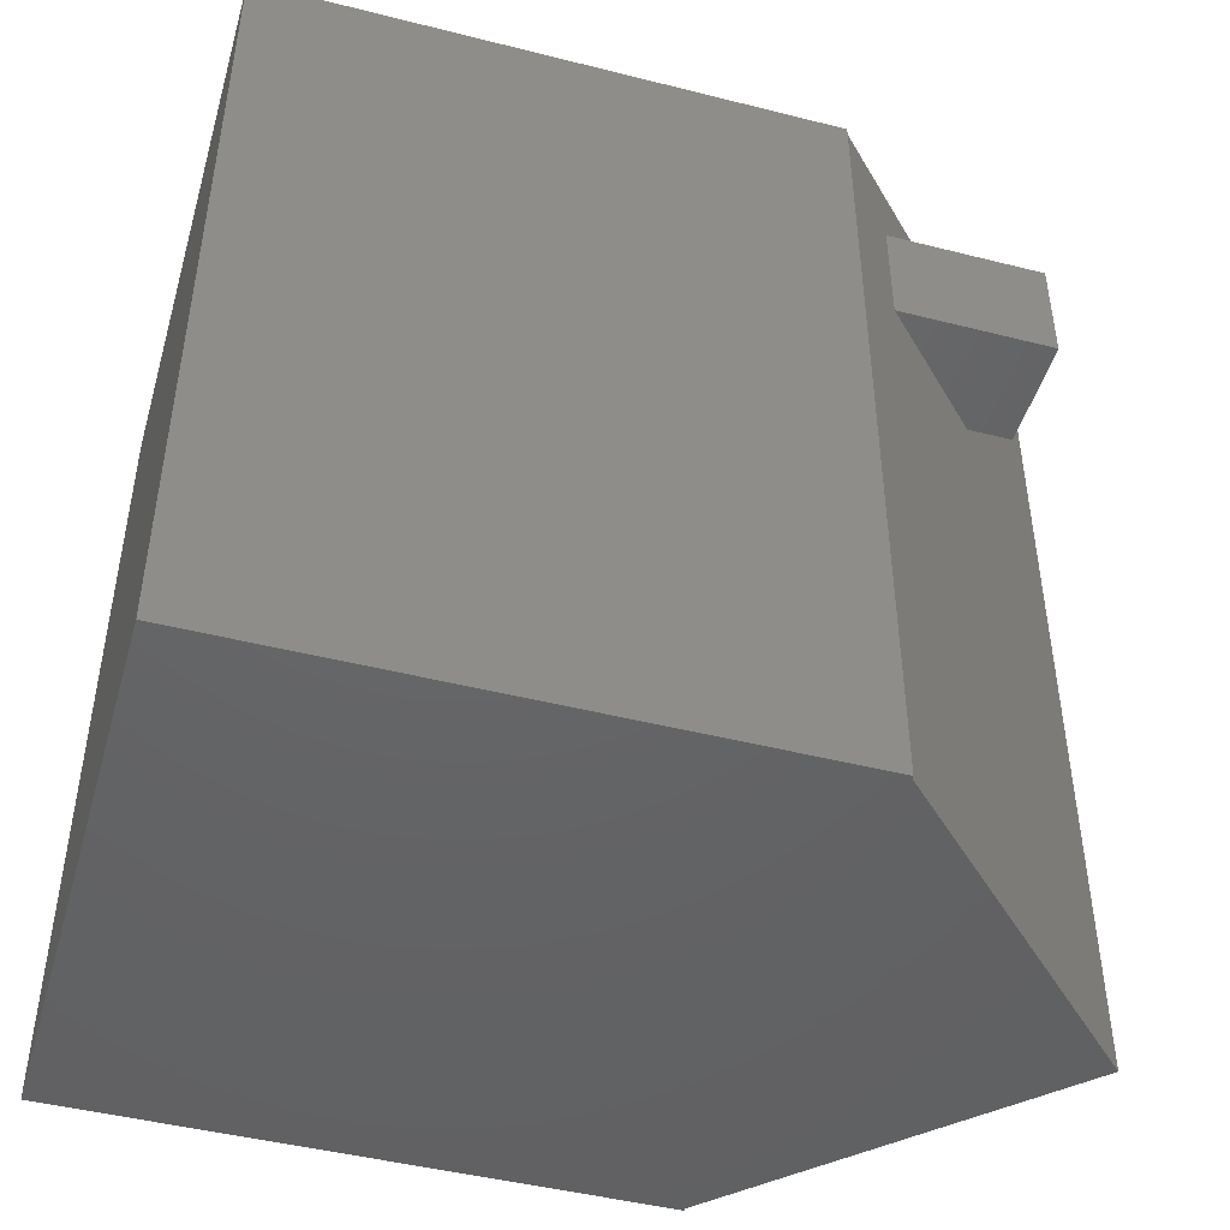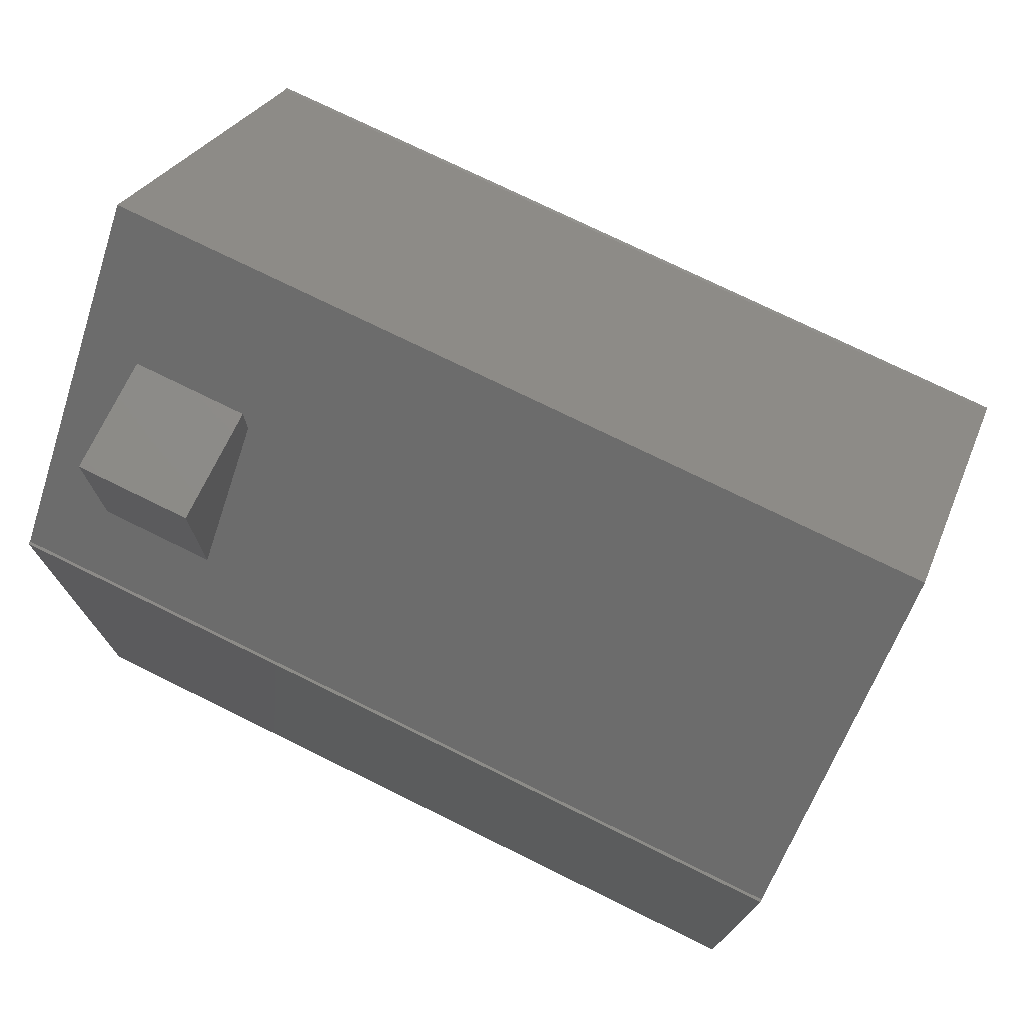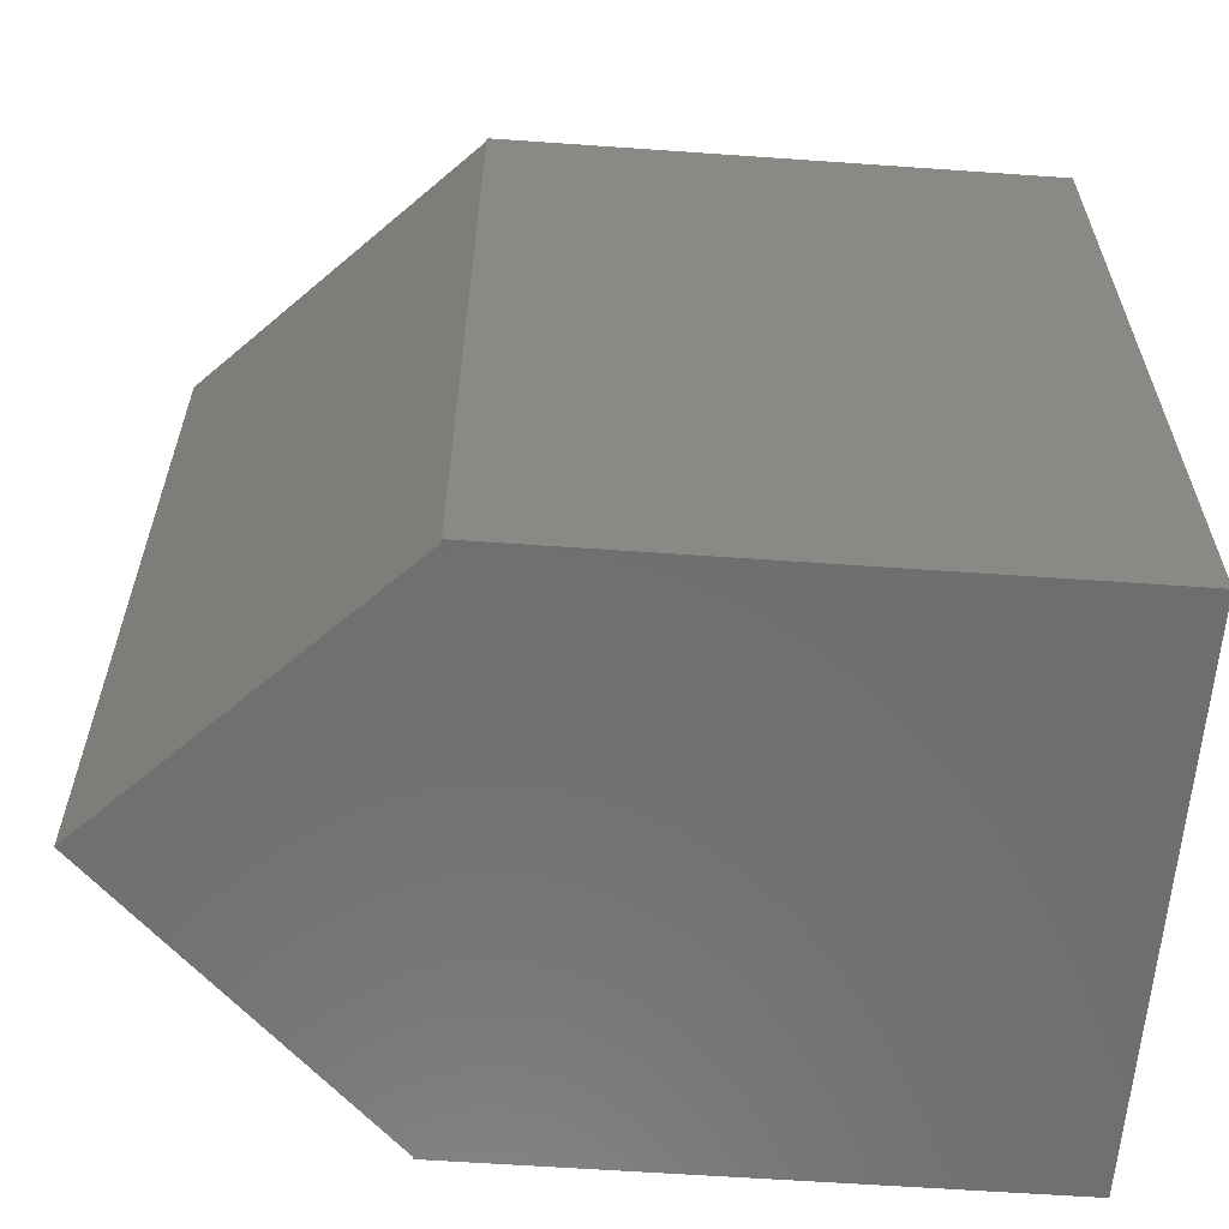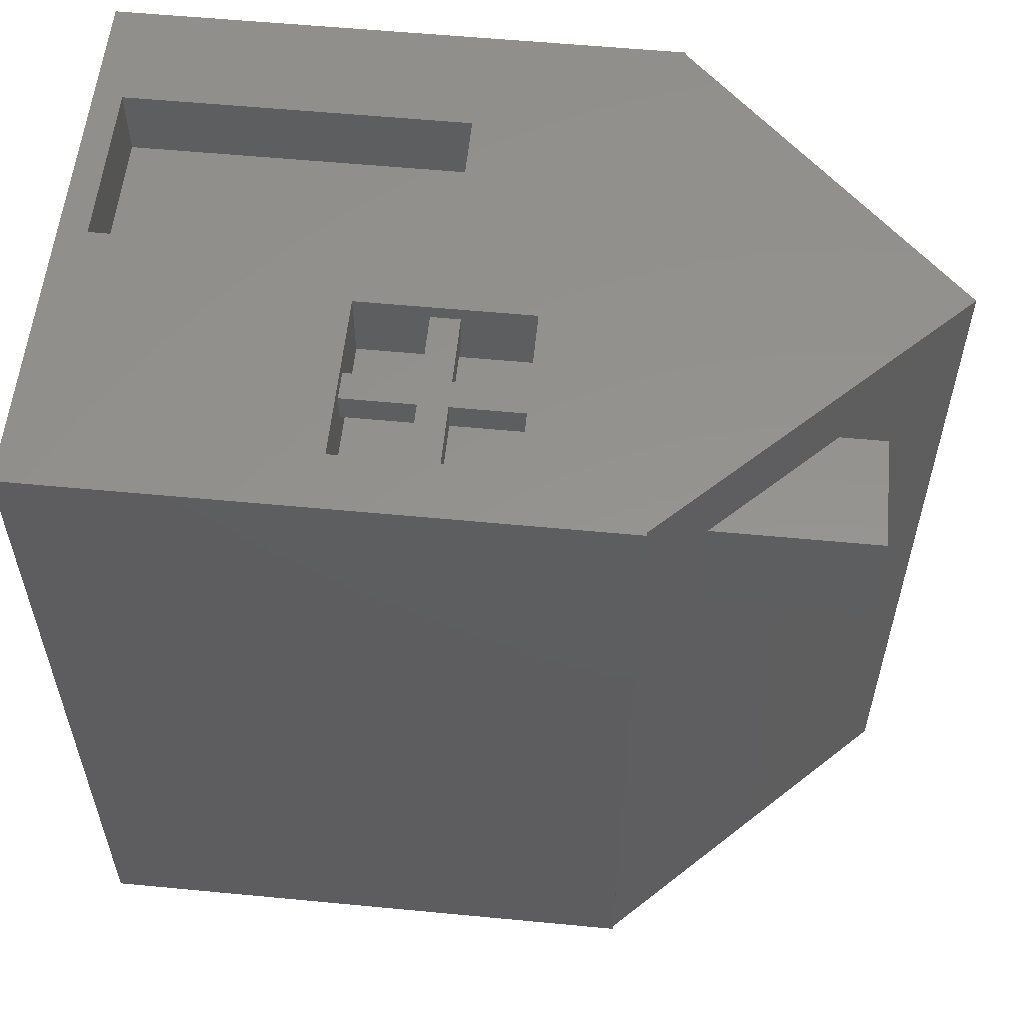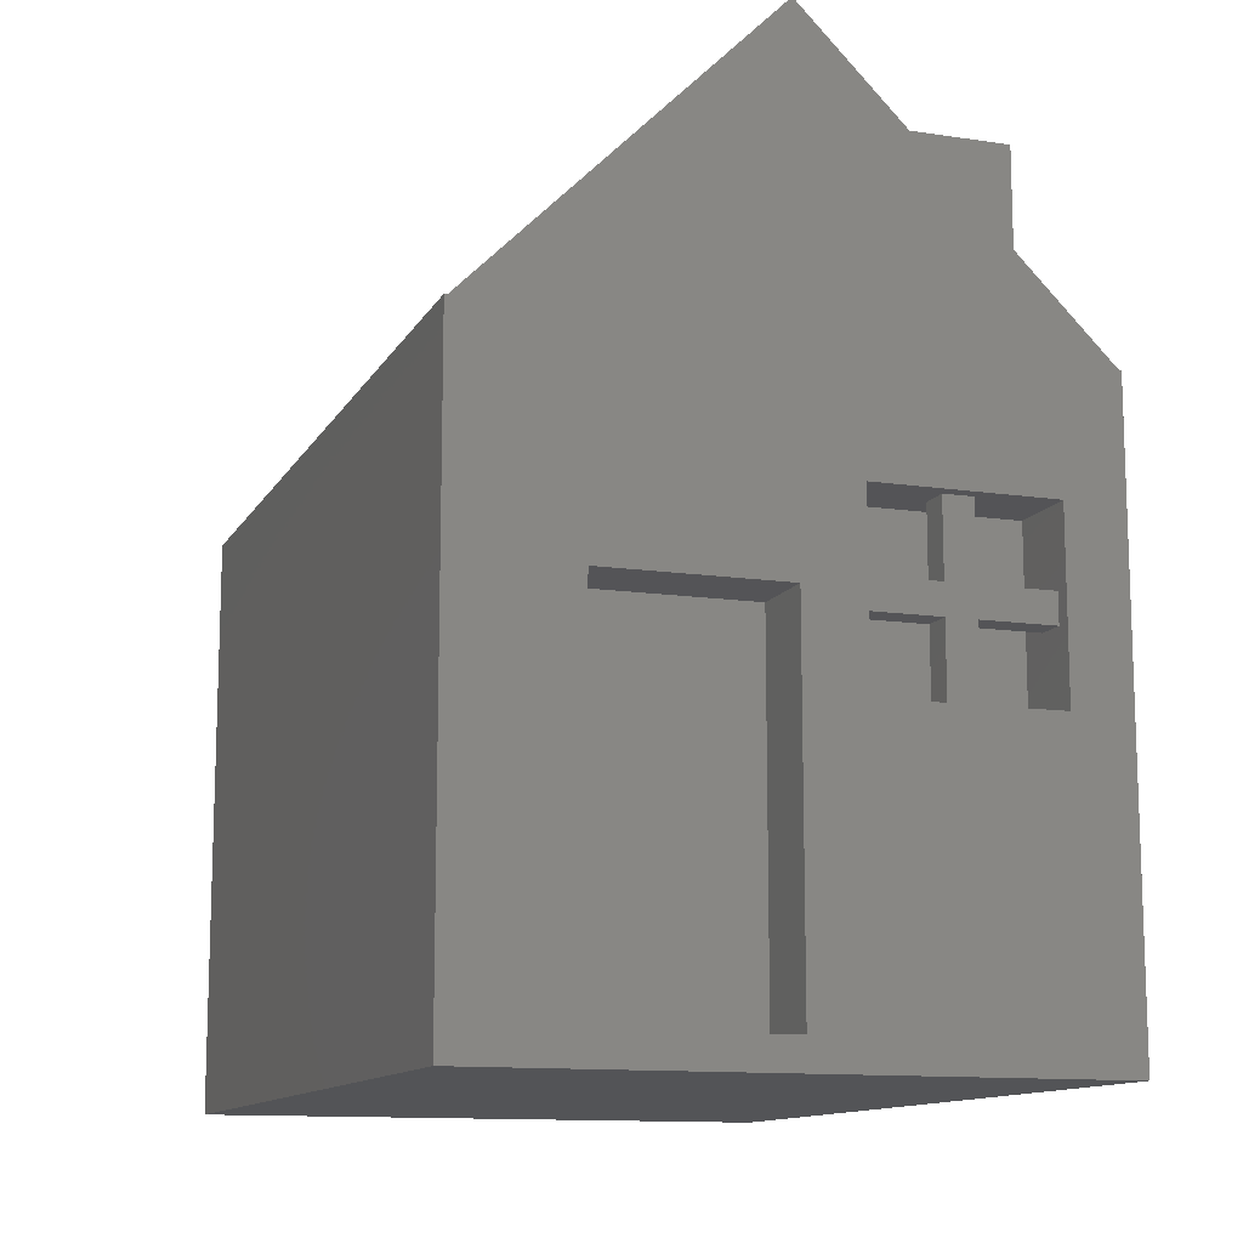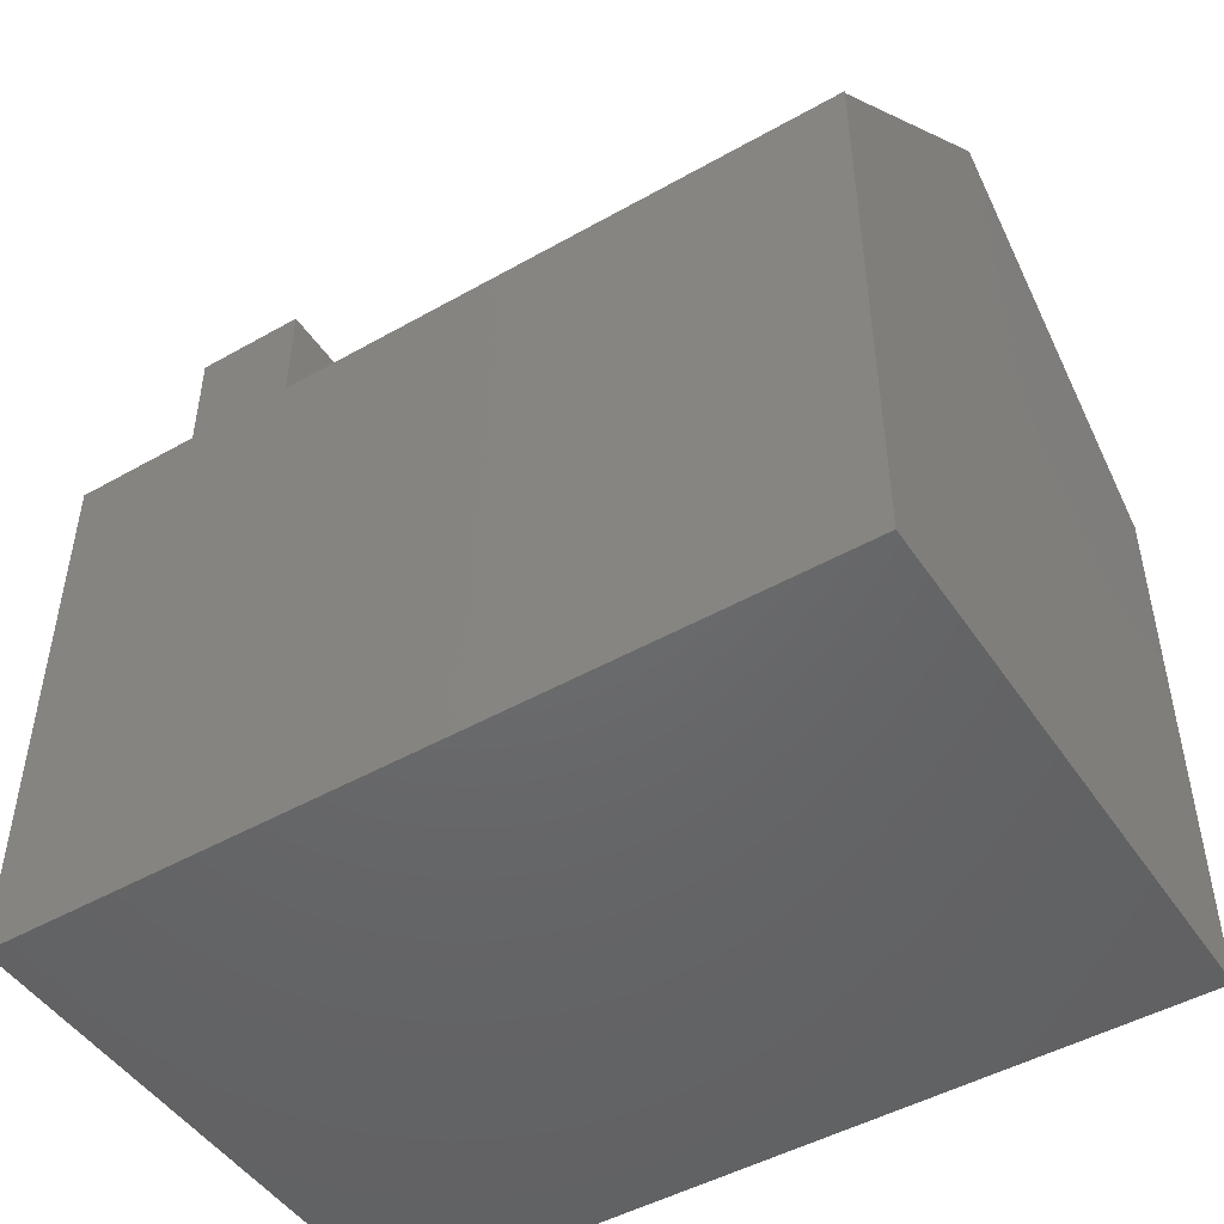
<metadata>
{"format":"stl","ext":"stl","renderer":"f3d","projection":"perspective","resolution":1024,"background":"white","views":[{"elev":-46.2,"azim":-106.1,"up":"+Y"},{"elev":74.7,"azim":-63.8,"up":"+Z"},{"elev":-60.6,"azim":85.9,"up":"+Y"},{"elev":56.5,"azim":-84.3,"up":"+Y"},{"elev":-12.4,"azim":160.7,"up":"+Z"},{"elev":-47.9,"azim":-57.6,"up":"+Z"}]}
</metadata>
<code>
# stl→obj: 66 verts, 140 faces
v -5 -7.25 0
v -5 7.25 10
v -5 7.25 0
v -5 -7.25 10
v -4.95 -7.25 10
v -4.95 7.25 10
v 4.95 7.25 10
v 5 -7.25 10
v 5 7.25 10
v 4.95 -7.25 10
v 5 7.25 0
v 5 -7.25 0
v 0 -7.25 14.95
v 3 7.25 6.5
v -1 7.25 8
v -4 7.25 8
v 3 7.25 0.5
v 0 7.25 0.5
v 0 7.25 14.95
v -4 7.25 5
v 0 7.25 6.5
v -1 7.25 5
v -2 6 12.95
v -4 6 10.95
v -4 4 10.95
v -2 4 12.95
v -4 6 13.75
v -4 4 13.75
v -2 4 13.75
v -2 6 13.75
v 0 6.5 6.5
v 0 7 6.25
v 0 7 6.5
v 0 6.5 6.25
v 0 6 6.5
v 0 6 0.5
v 3 6 6.5
v 3 6 0.5
v -4 7 6.75
v -4 6.5 6.75
v -4 6 8
v -4 6.5 6.25
v -4 7 6.25
v -4 6 5
v -1 6 8
v -2.25 6.5 8
v -2.75 6.5 8
v -2.25 7 8
v -2.75 7 8
v -1 7 6.25
v -1 6.5 6.25
v -1 6 5
v -1 6.5 6.75
v -1 7 6.75
v -2.25 6.5 5
v -2.25 7 5
v -2.75 7 5
v -2.75 6.5 5
v -2.75 7 6.25
v -2.75 6.5 6.25
v -2.75 6.5 6.75
v -2.75 7 6.75
v -2.25 6.5 6.25
v -2.25 7 6.25
v -2.25 7 6.75
v -2.25 6.5 6.75
f 1 2 3
f 2 1 4
f 2 5 6
f 5 2 4
f 7 8 9
f 8 7 10
f 8 11 9
f 11 8 12
f 1 11 12
f 11 1 3
f 1 5 4
f 5 1 10
f 12 10 1
f 10 12 8
f 13 5 10
f 14 7 9
f 7 15 6
f 16 6 15
f 7 14 15
f 11 14 9
f 17 11 18
f 14 11 17
f 19 7 6
f 6 16 2
f 20 2 16
f 20 3 2
f 18 3 20
f 3 18 11
f 21 15 14
f 21 22 15
f 22 18 20
f 18 22 21
f 13 7 19
f 7 13 10
f 23 6 24
f 6 25 24
f 25 5 26
f 5 25 6
f 6 23 19
f 26 19 23
f 13 26 5
f 26 13 19
f 25 27 24
f 27 25 28
f 27 29 30
f 29 27 28
f 29 23 30
f 23 29 26
f 23 27 30
f 27 23 24
f 28 26 29
f 26 28 25
f 31 32 33
f 32 31 34
f 31 35 34
f 32 21 33
f 21 32 18
f 34 18 32
f 36 34 35
f 34 36 18
f 31 37 35
f 37 31 14
f 33 14 31
f 14 33 21
f 38 14 17
f 14 38 37
f 18 38 17
f 38 18 36
f 38 35 37
f 35 38 36
f 16 39 20
f 16 40 39
f 40 41 42
f 41 40 16
f 43 20 39
f 42 20 43
f 42 44 20
f 44 42 41
f 45 46 15
f 45 47 46
f 16 47 41
f 41 47 45
f 48 15 46
f 49 15 48
f 49 16 15
f 47 16 49
f 22 50 15
f 22 51 50
f 51 52 53
f 52 51 22
f 54 15 50
f 53 15 54
f 53 45 15
f 45 53 52
f 55 22 56
f 22 57 56
f 57 20 58
f 20 57 22
f 22 55 52
f 58 52 55
f 58 44 52
f 44 58 20
f 52 41 45
f 41 52 44
f 58 59 57
f 59 58 60
f 61 49 62
f 49 61 47
f 63 56 64
f 56 63 55
f 46 65 48
f 65 46 66
f 58 63 60
f 63 58 55
f 63 66 61
f 42 61 40
f 60 61 42
f 63 61 60
f 66 63 53
f 53 63 51
f 61 46 47
f 46 61 66
f 65 49 48
f 65 62 49
f 64 65 54
f 62 43 39
f 65 64 62
f 62 64 59
f 64 54 50
f 62 59 43
f 56 59 64
f 59 56 57
f 42 59 60
f 59 42 43
f 63 50 51
f 50 63 64
f 39 61 62
f 61 39 40
f 65 53 54
f 53 65 66

</code>
